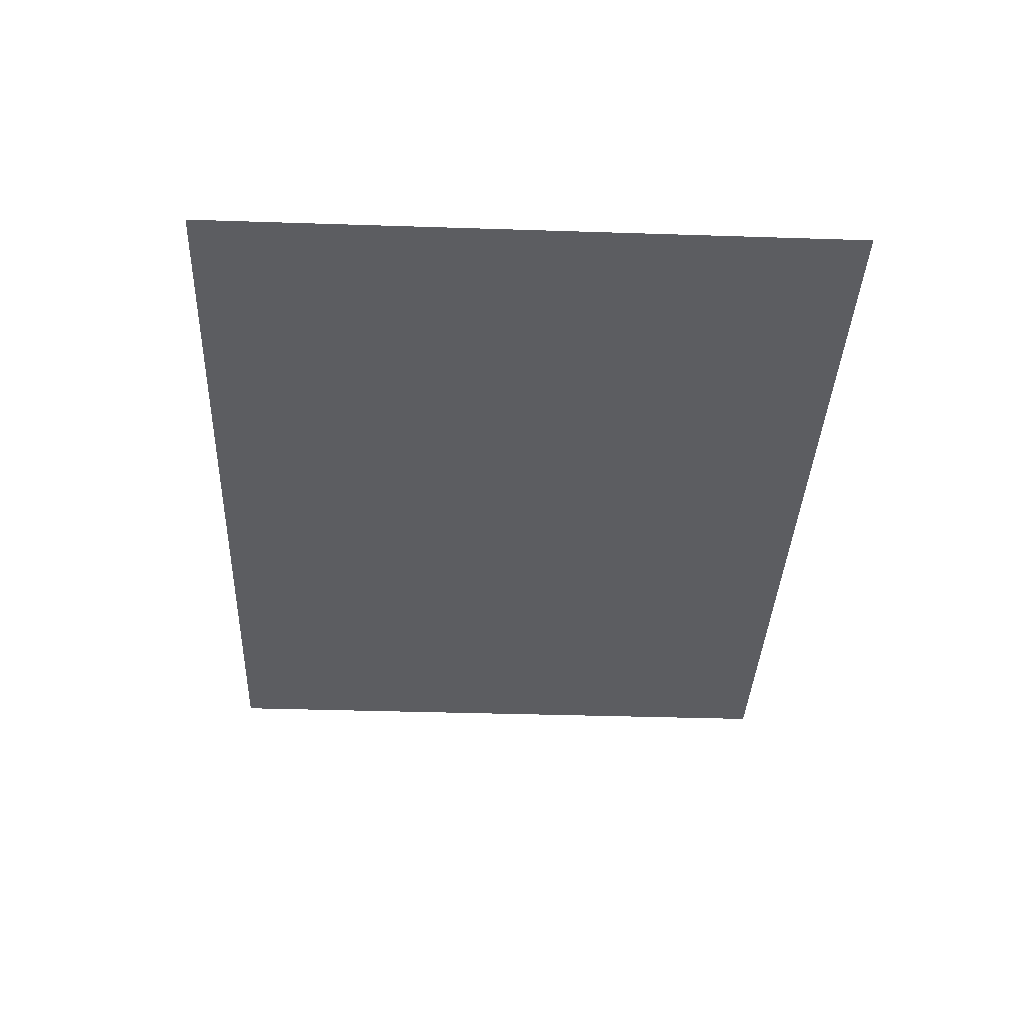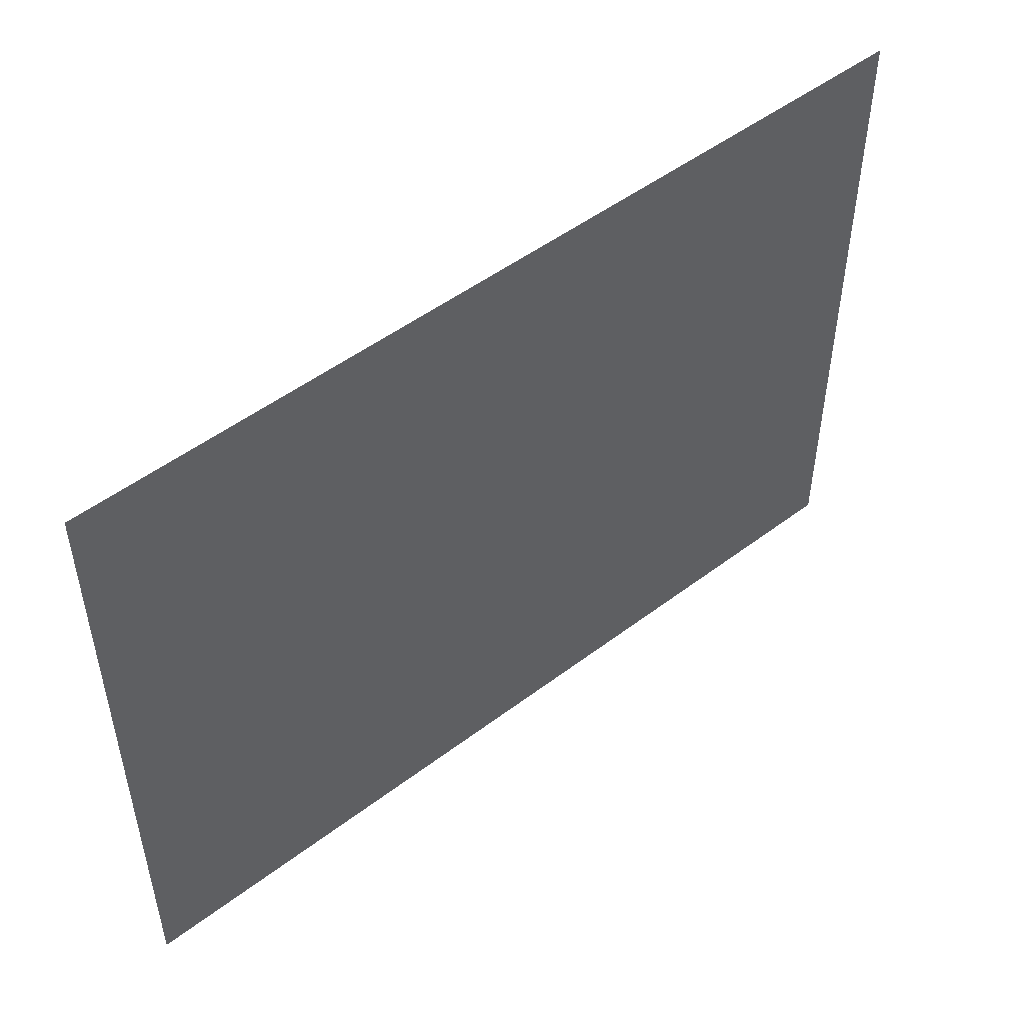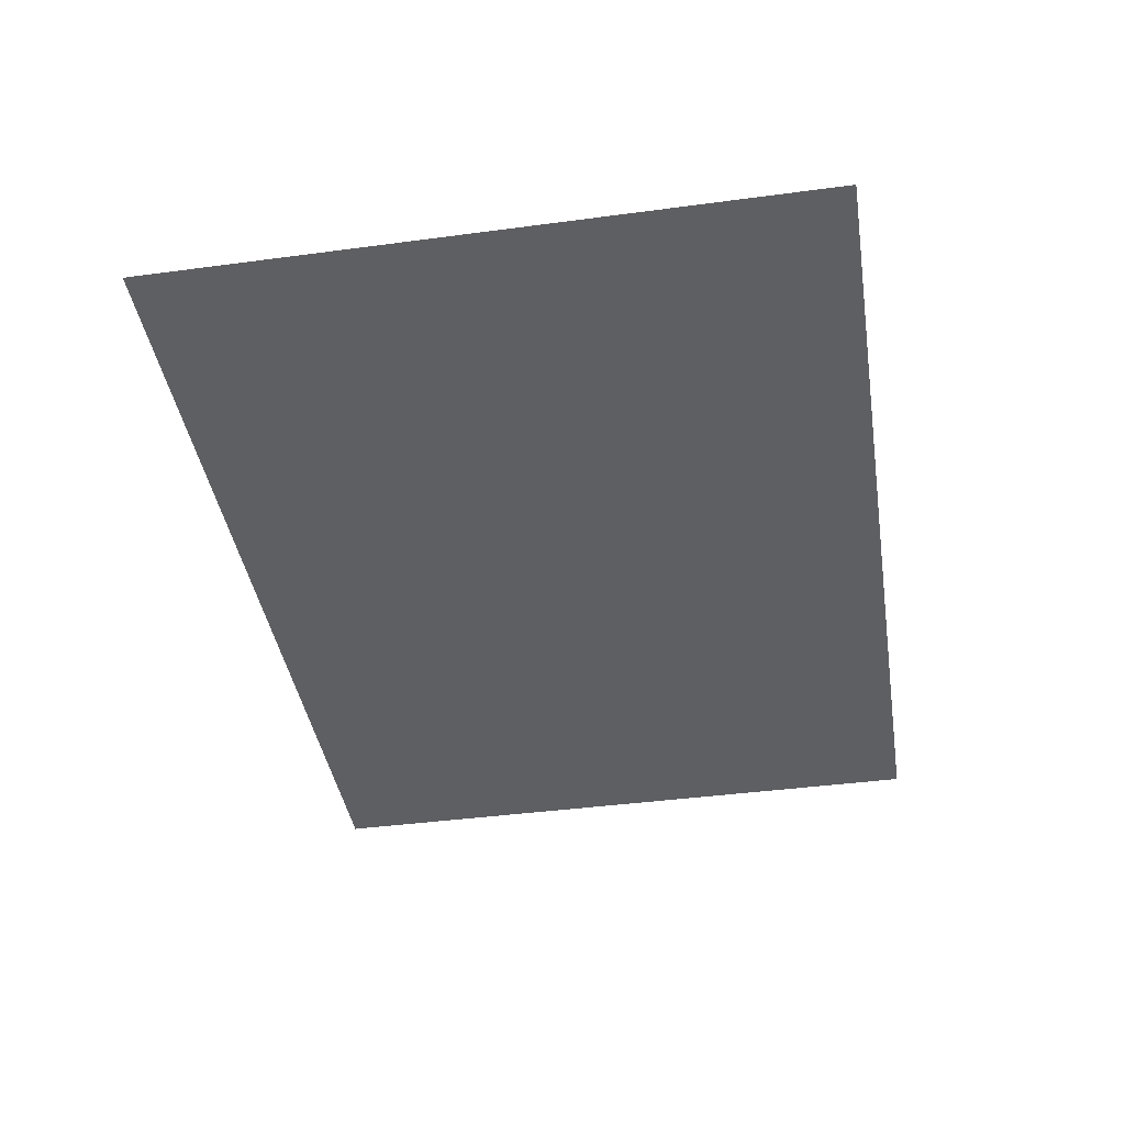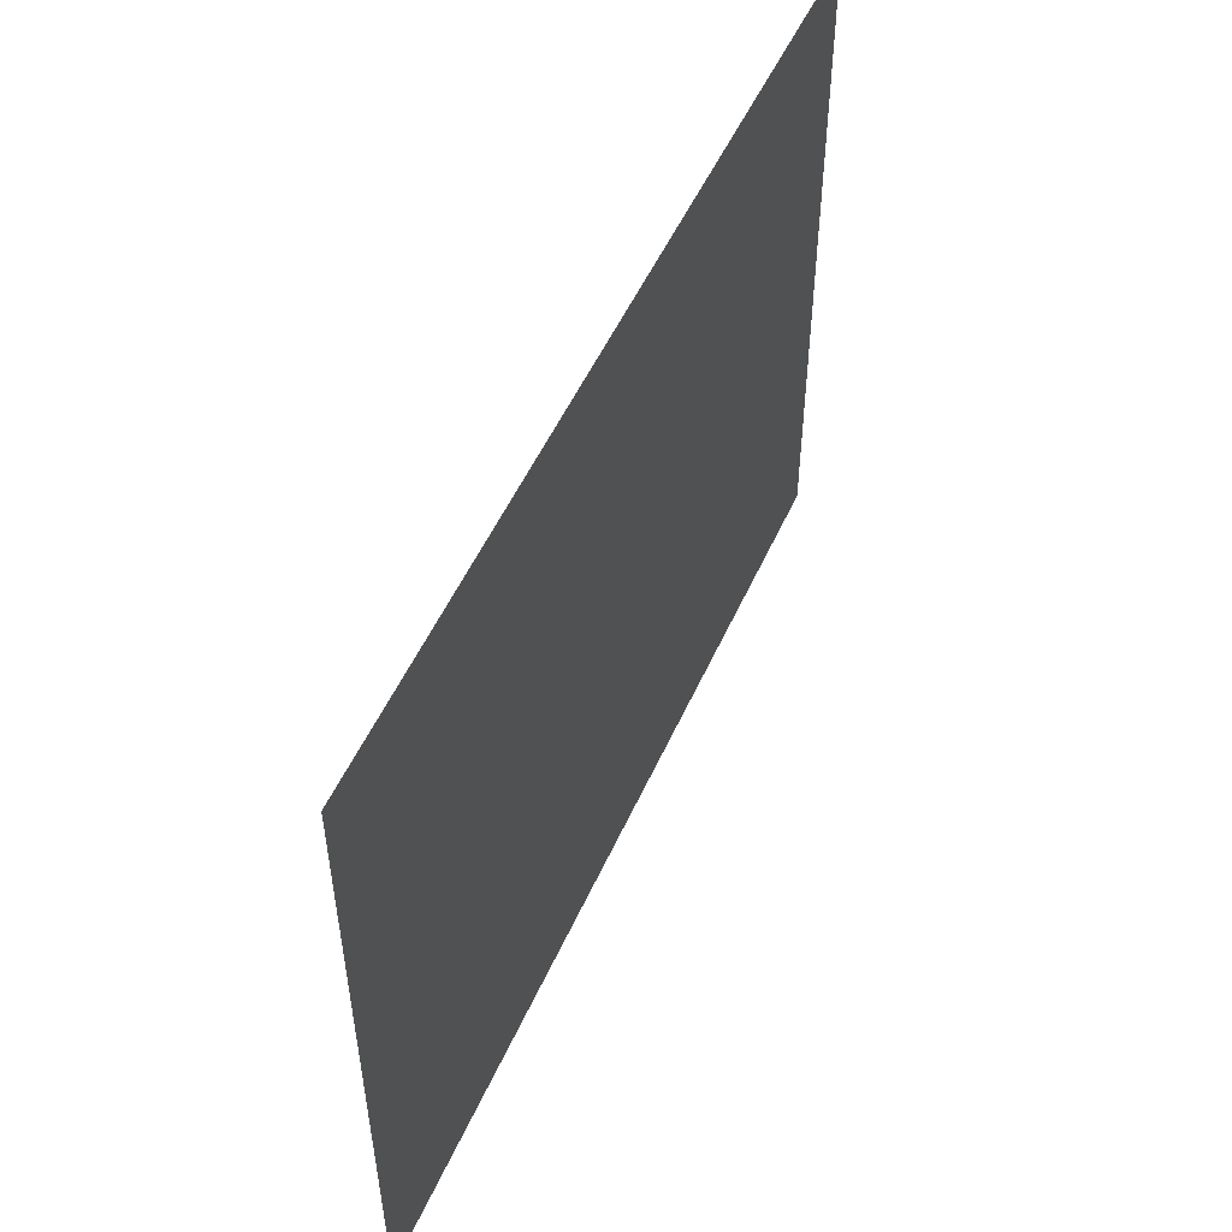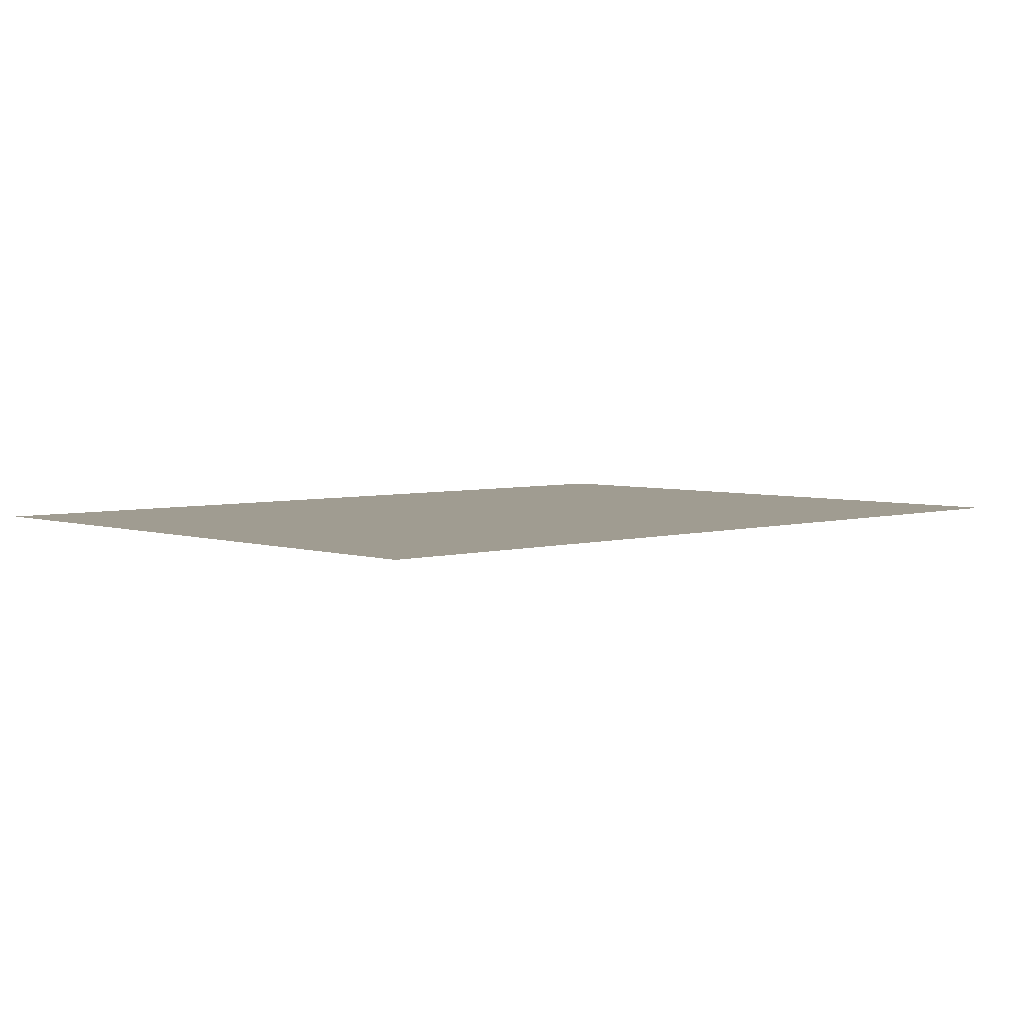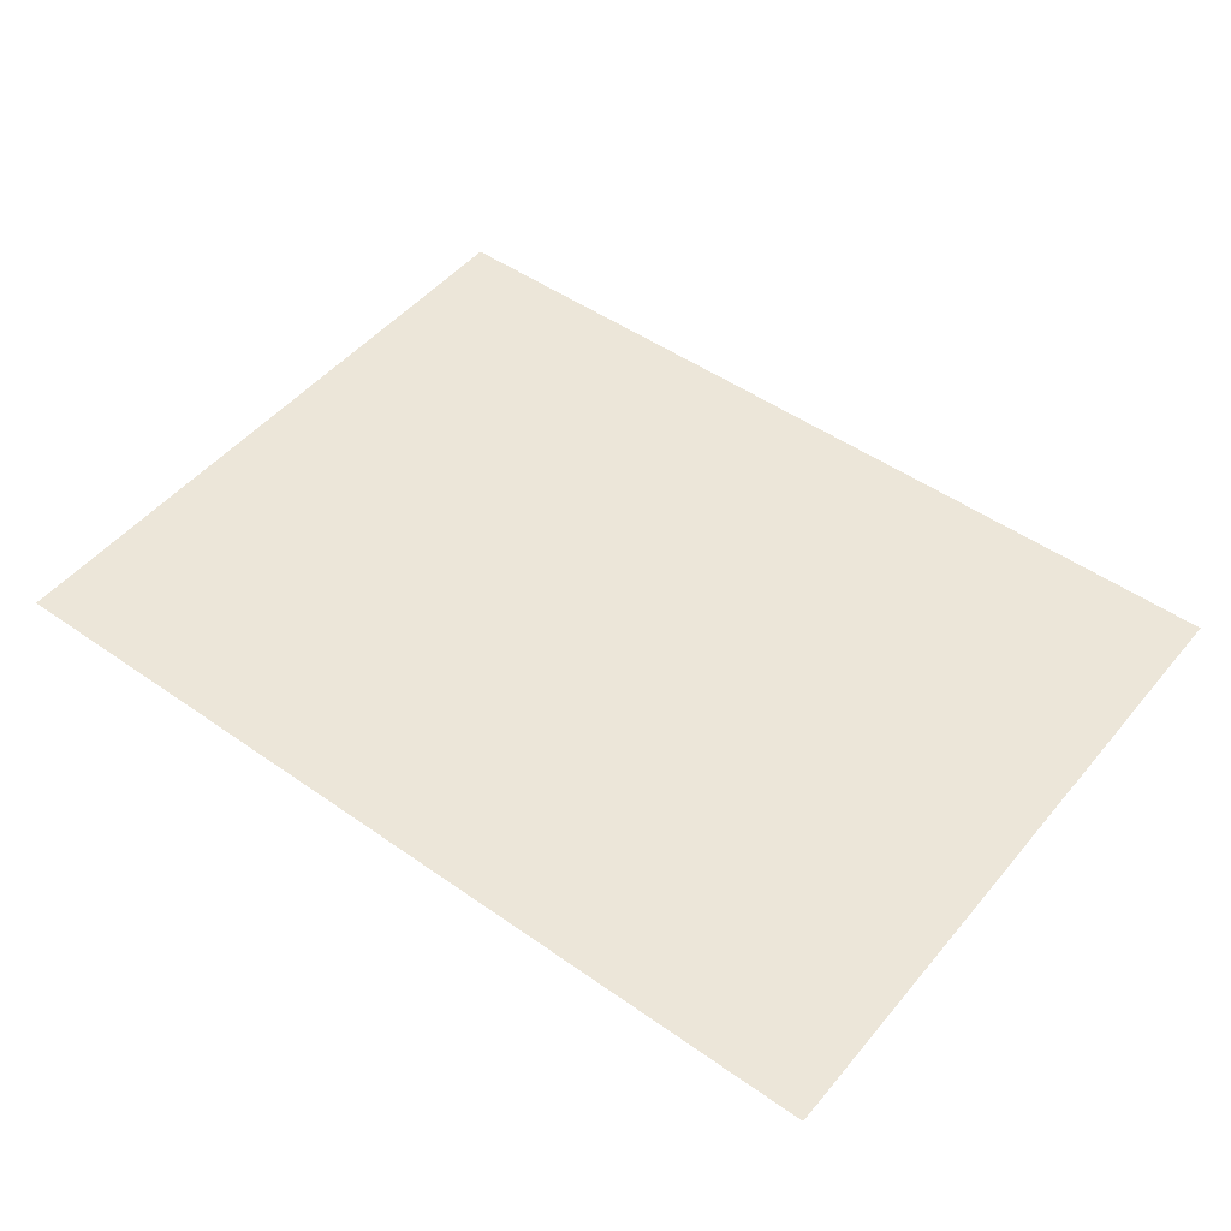
<metadata>
{"format":"obj","ext":"obj","renderer":"f3d","projection":"perspective","resolution":1024,"background":"white","views":[{"elev":-37.1,"azim":87.6,"up":"+Y"},{"elev":50.1,"azim":-39.8,"up":"+Z"},{"elev":-41.3,"azim":-80.8,"up":"+Y"},{"elev":51.9,"azim":-66.3,"up":"+Z"},{"elev":4.3,"azim":136.7,"up":"+Y"},{"elev":49.0,"azim":38.0,"up":"+Y"}]}
</metadata>
<code>
v  -7.852 -0.5892 10.12
v  -7.852 -0.5892 21.5
v  7.611 -0.5892 10.12
v  7.611 -0.5892 21.5
v  23.07 -0.5892 10.12
v  23.07 -0.5892 21.5
v  38.54 -0.5892 10.12
v  38.54 -0.5892 21.5
v  54 -0.5892 10.12
v  54 -0.5892 21.5
v  -7.852 -0.5892 -1.267
v  7.611 -0.5892 -1.267
v  23.07 -0.5892 -1.267
v  38.54 -0.5892 -1.267
v  54 -0.5892 -1.267
v  -7.852 -0.5892 -12.65
v  7.611 -0.5892 -12.65
v  23.07 -0.5892 -12.65
v  38.54 -0.5892 -12.65
v  54 -0.5892 -12.65
v  -7.852 -0.5892 -24.03
v  7.611 -0.5892 -24.03
v  23.07 -0.5892 -24.03
v  38.54 -0.5892 -24.03
v  54 -0.5892 -24.03
g Plane001
f 1 2 3
f 4 3 2
f 3 4 5
f 6 5 4
f 5 6 7
f 8 7 6
f 7 8 9
f 10 9 8
f 11 1 12
f 3 12 1
f 12 3 13
f 5 13 3
f 13 5 14
f 7 14 5
f 14 7 15
f 9 15 7
f 16 11 17
f 12 17 11
f 17 12 18
f 13 18 12
f 18 13 19
f 14 19 13
f 19 14 20
f 15 20 14
f 21 16 22
f 17 22 16
f 22 17 23
f 18 23 17
f 23 18 24
f 19 24 18
f 24 19 25
f 20 25 19

</code>
